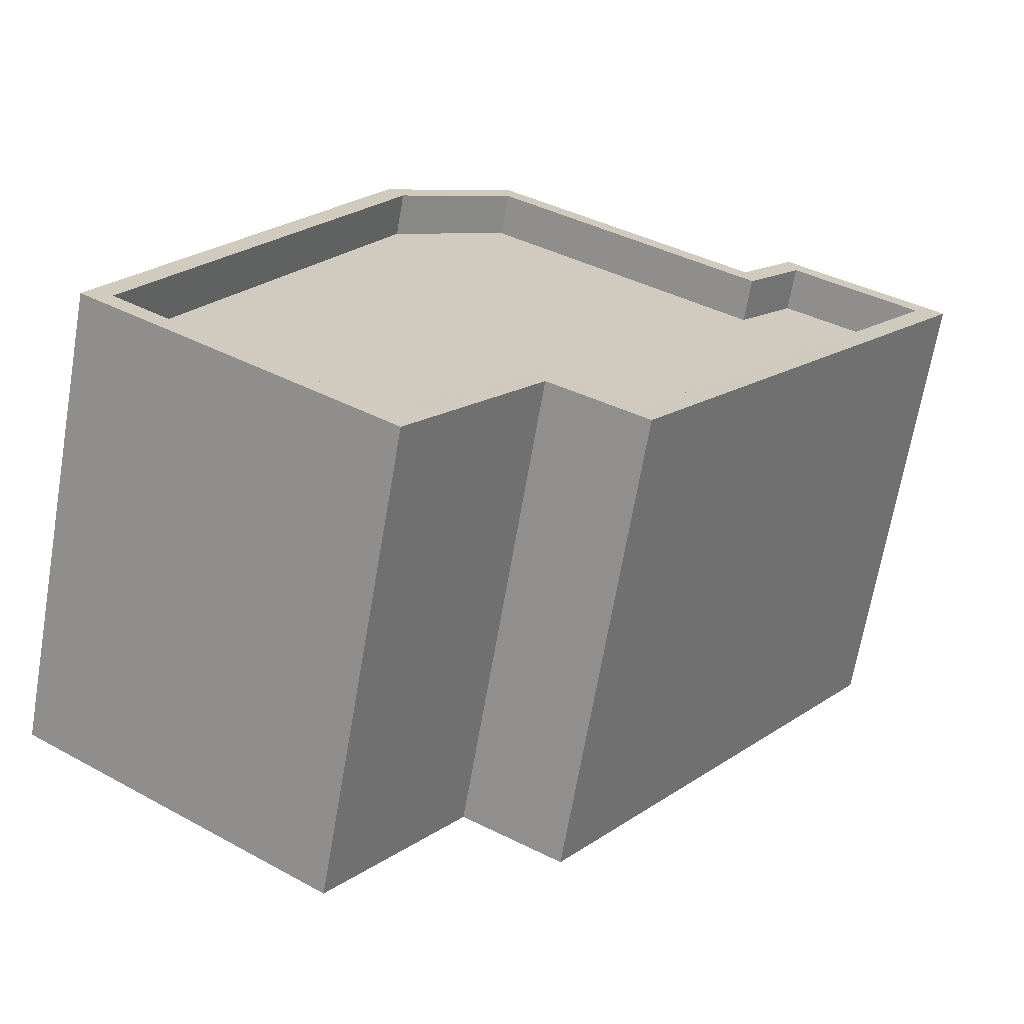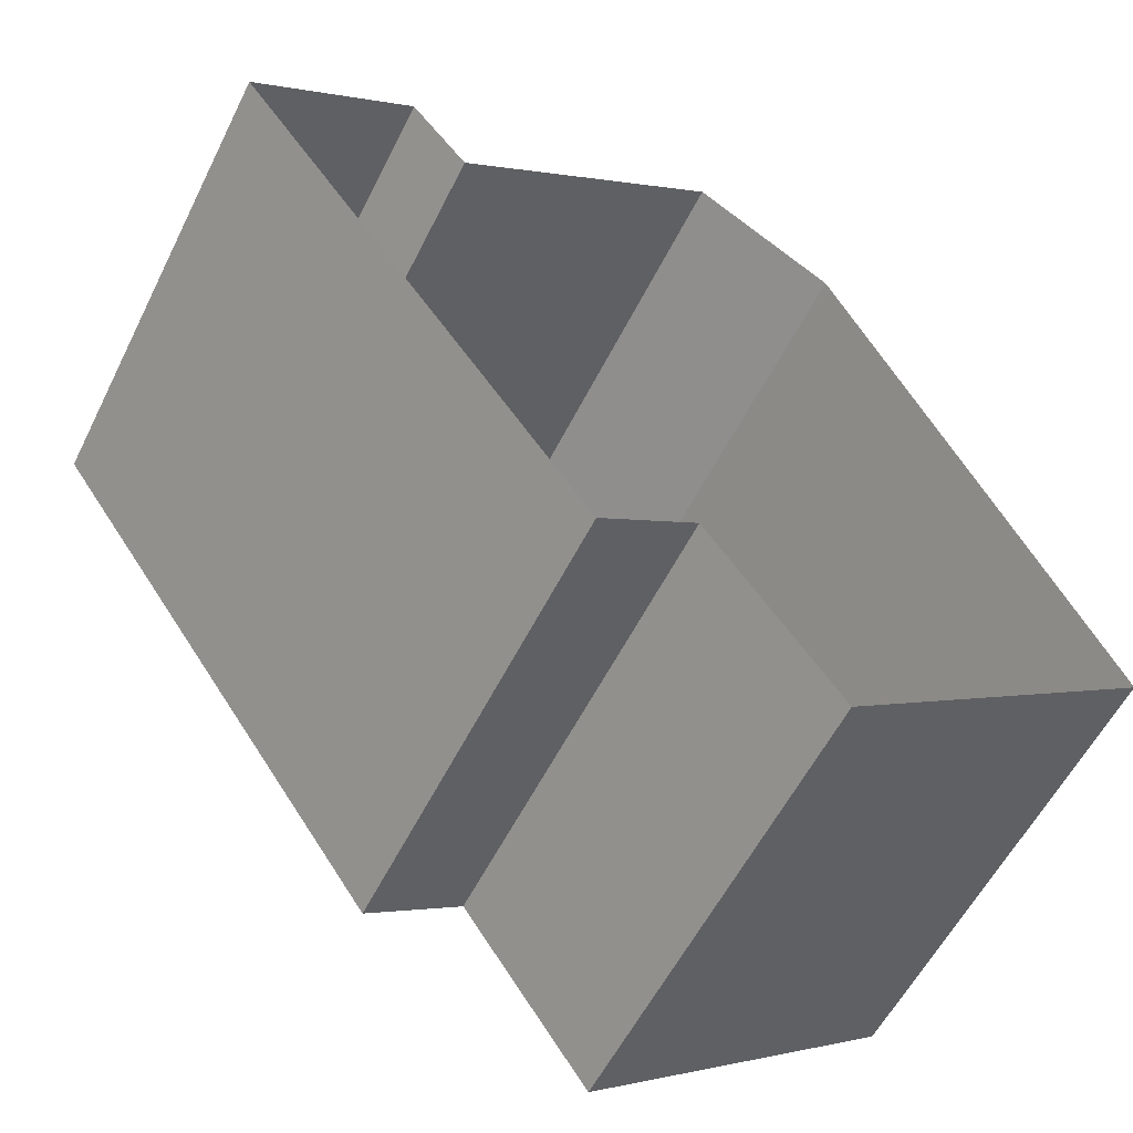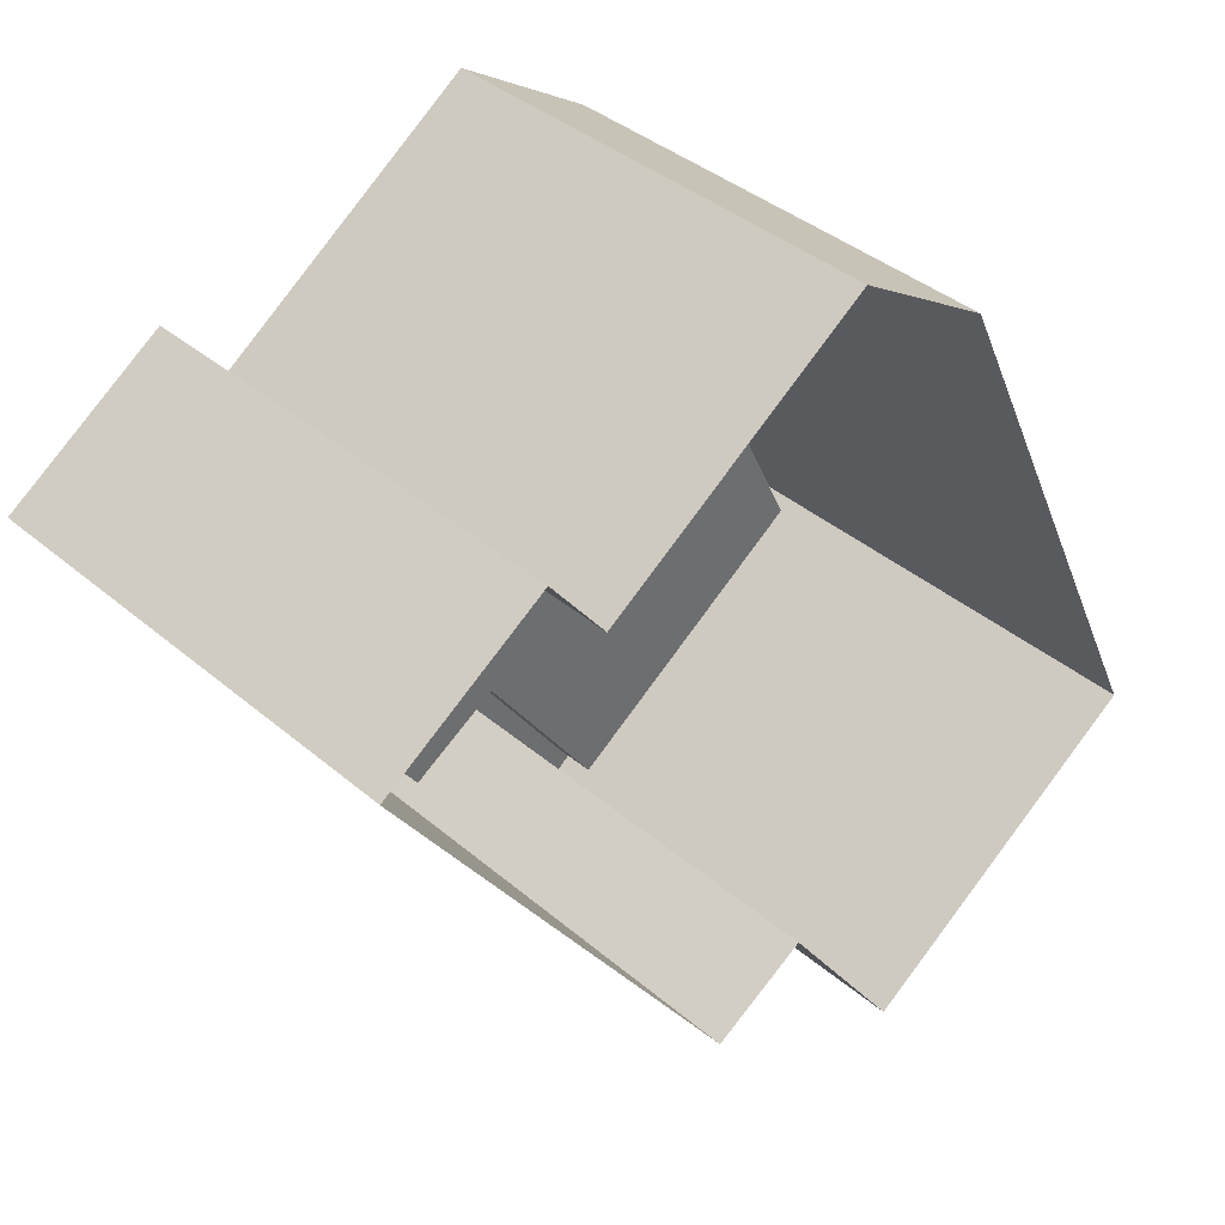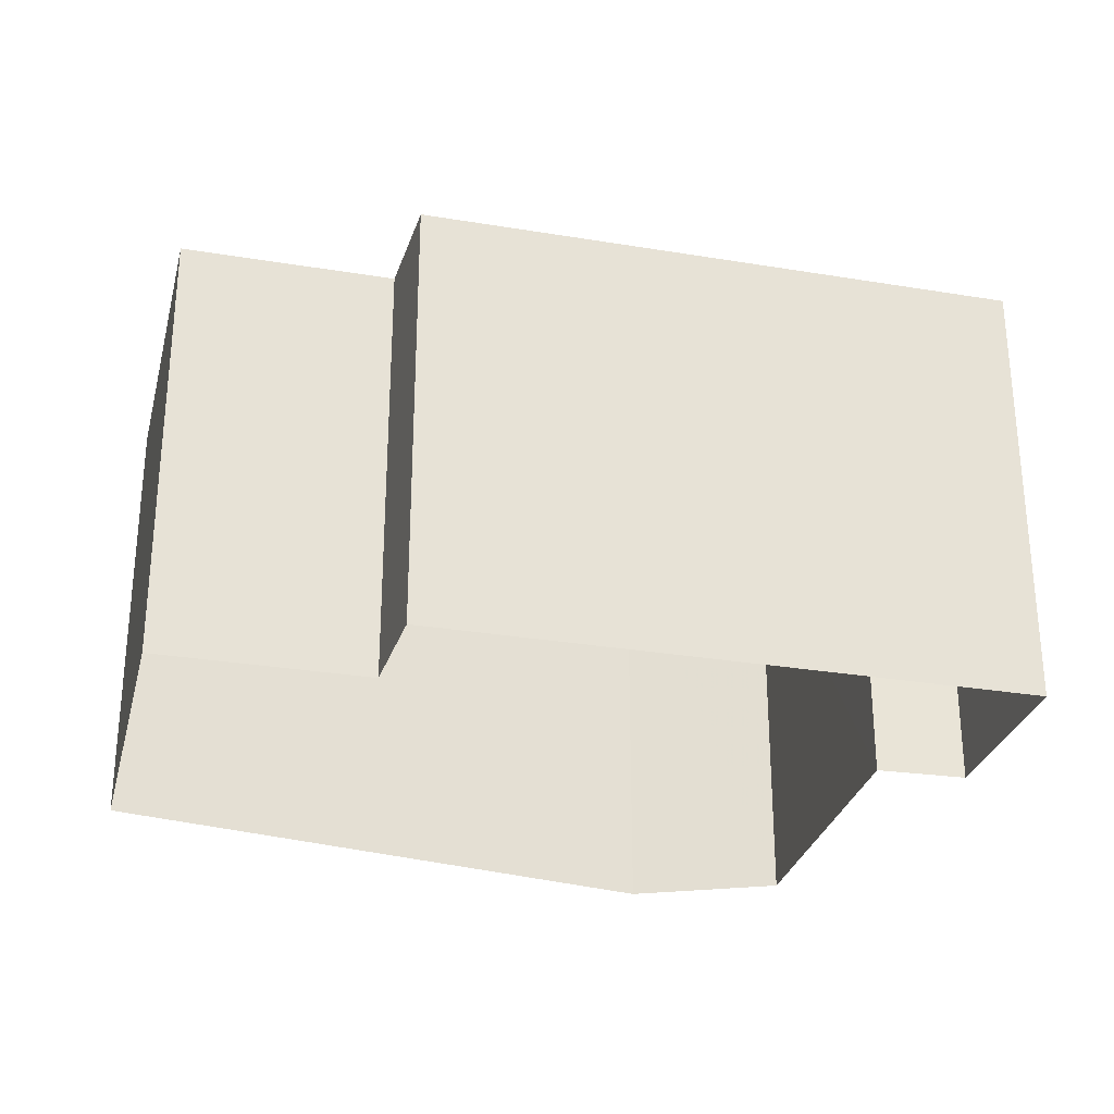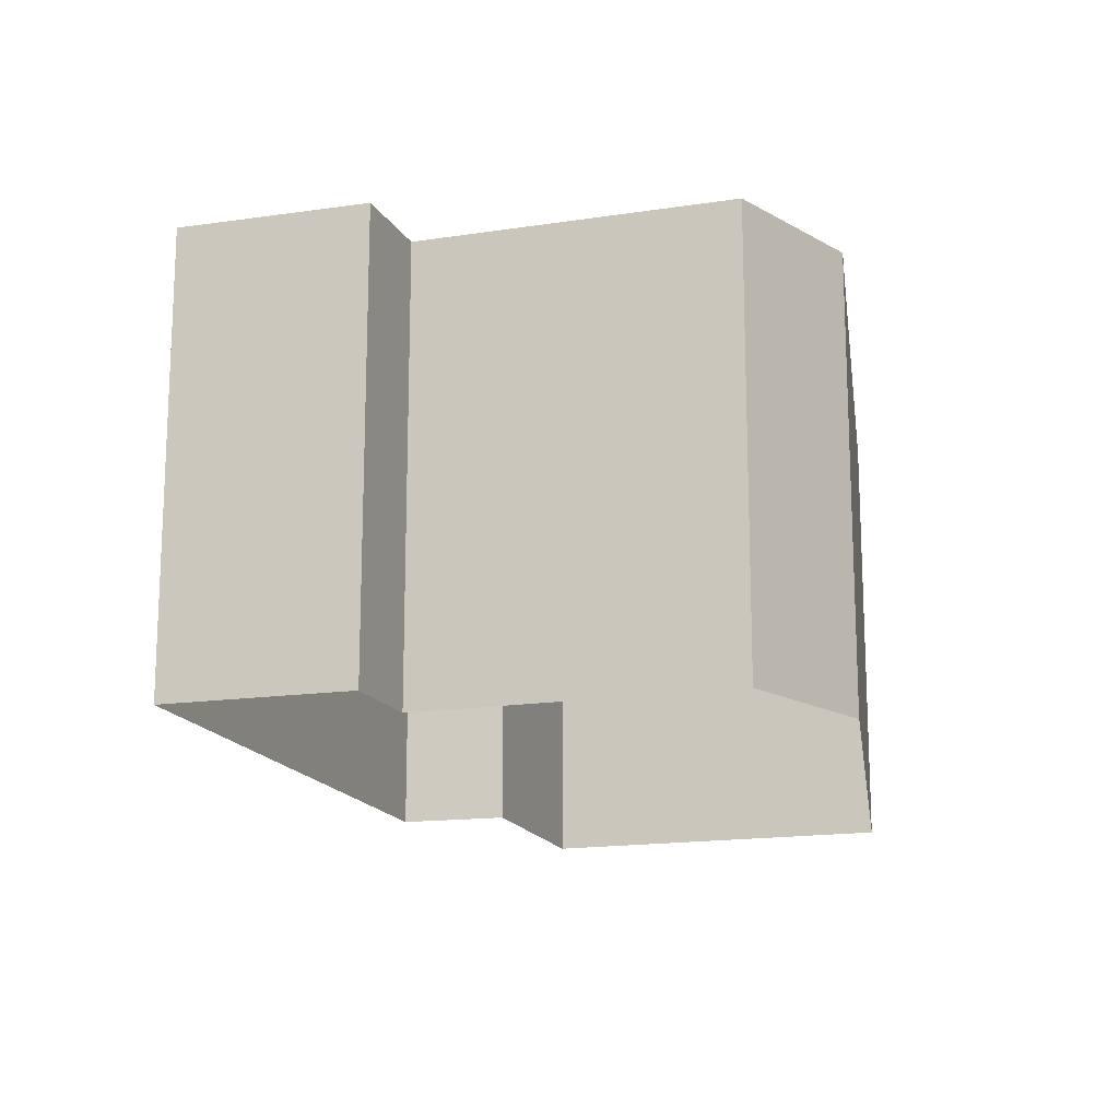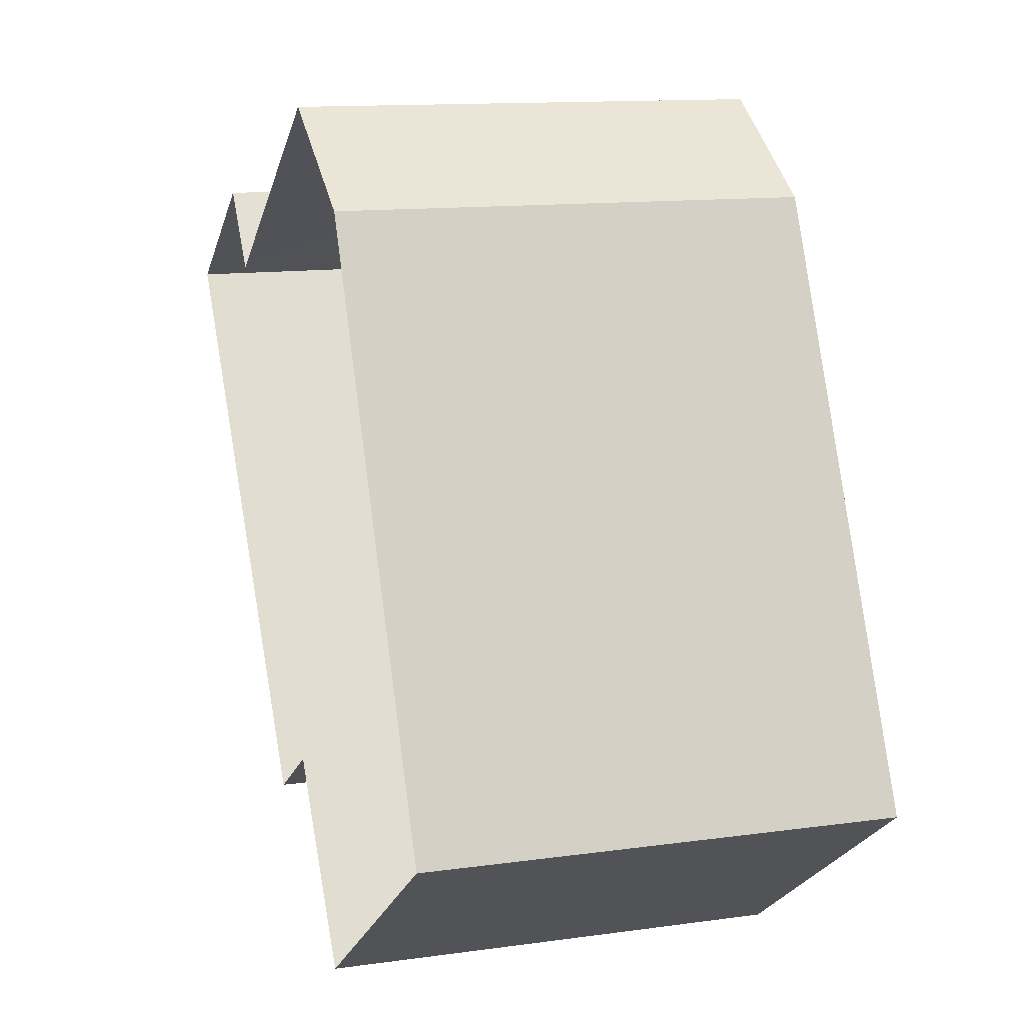
<metadata>
{"format":"obj","ext":"obj","renderer":"f3d","projection":"perspective","resolution":1024,"background":"white","views":[{"elev":-67.9,"azim":-9.8,"up":"+Y"},{"elev":-56.8,"azim":153.7,"up":"+Y"},{"elev":38.9,"azim":136.7,"up":"+Y"},{"elev":-29.4,"azim":41.4,"up":"+Z"},{"elev":-16.3,"azim":162.8,"up":"+Z"},{"elev":12.7,"azim":-108.0,"up":"+Y"}]}
</metadata>
<code>
v -1.151e+04 -3.795e+04 23.99
v -1.151e+04 -3.795e+04 23.99
v -1.151e+04 -3.795e+04 23.99
v -1.152e+04 -3.796e+04 23.99
v -1.151e+04 -3.796e+04 23.99
v -1.151e+04 -3.797e+04 23.99
v -1.15e+04 -3.795e+04 23.99
v -1.15e+04 -3.795e+04 23.99
v -1.151e+04 -3.796e+04 23.99
v -1.151e+04 -3.795e+04 33.19
v -1.151e+04 -3.795e+04 33.19
v -1.151e+04 -3.795e+04 33.19
v -1.15e+04 -3.795e+04 33.19
v -1.15e+04 -3.795e+04 33.19
v -1.151e+04 -3.796e+04 33.19
v -1.151e+04 -3.796e+04 33.19
v -1.152e+04 -3.796e+04 33.19
v -1.151e+04 -3.797e+04 33.19
v -1.15e+04 -3.795e+04 34.19
v -1.151e+04 -3.795e+04 34.19
v -1.15e+04 -3.795e+04 34.19
v -1.151e+04 -3.795e+04 34.19
v -1.151e+04 -3.795e+04 34.19
v -1.151e+04 -3.795e+04 34.19
v -1.15e+04 -3.795e+04 34.19
v -1.15e+04 -3.795e+04 34.19
v -1.151e+04 -3.796e+04 34.19
v -1.151e+04 -3.797e+04 34.19
v -1.151e+04 -3.796e+04 34.19
v -1.151e+04 -3.797e+04 34.19
v -1.151e+04 -3.796e+04 34.19
v -1.151e+04 -3.796e+04 34.19
v -1.152e+04 -3.796e+04 34.19
v -1.152e+04 -3.796e+04 34.19
v -1.151e+04 -3.795e+04 34.19
v -1.151e+04 -3.795e+04 34.19
f 1 2 3
f 4 1 5
f 6 4 5
f 3 7 8
f 9 3 8
f 5 3 9
f 1 3 5
f 10 11 12
f 12 13 14
f 15 13 12
f 16 11 17
f 16 17 18
f 15 12 16
f 12 11 16
f 19 20 21
f 20 22 23
f 21 20 24
f 20 23 24
f 19 25 26
f 26 25 27
f 28 29 30
f 29 31 30
f 27 32 29
f 19 21 25
f 32 31 29
f 25 32 27
f 30 33 28
f 30 34 33
f 33 34 35
f 22 35 23
f 35 36 23
f 34 36 35
f 36 11 10
f 23 36 10
f 23 10 12
f 24 23 12
f 24 12 14
f 21 24 14
f 21 14 13
f 25 21 13
f 32 13 15
f 32 25 13
f 31 15 16
f 31 32 15
f 30 16 18
f 30 31 16
f 34 18 17
f 34 30 18
f 34 17 11
f 36 34 11
f 22 3 2
f 22 20 3
f 20 7 3
f 20 19 7
f 19 8 7
f 19 26 8
f 27 9 8
f 26 27 8
f 29 5 9
f 27 29 9
f 28 6 5
f 29 28 5
f 33 4 6
f 28 33 6
f 33 1 4
f 33 35 1
f 35 2 1
f 35 22 2

</code>
